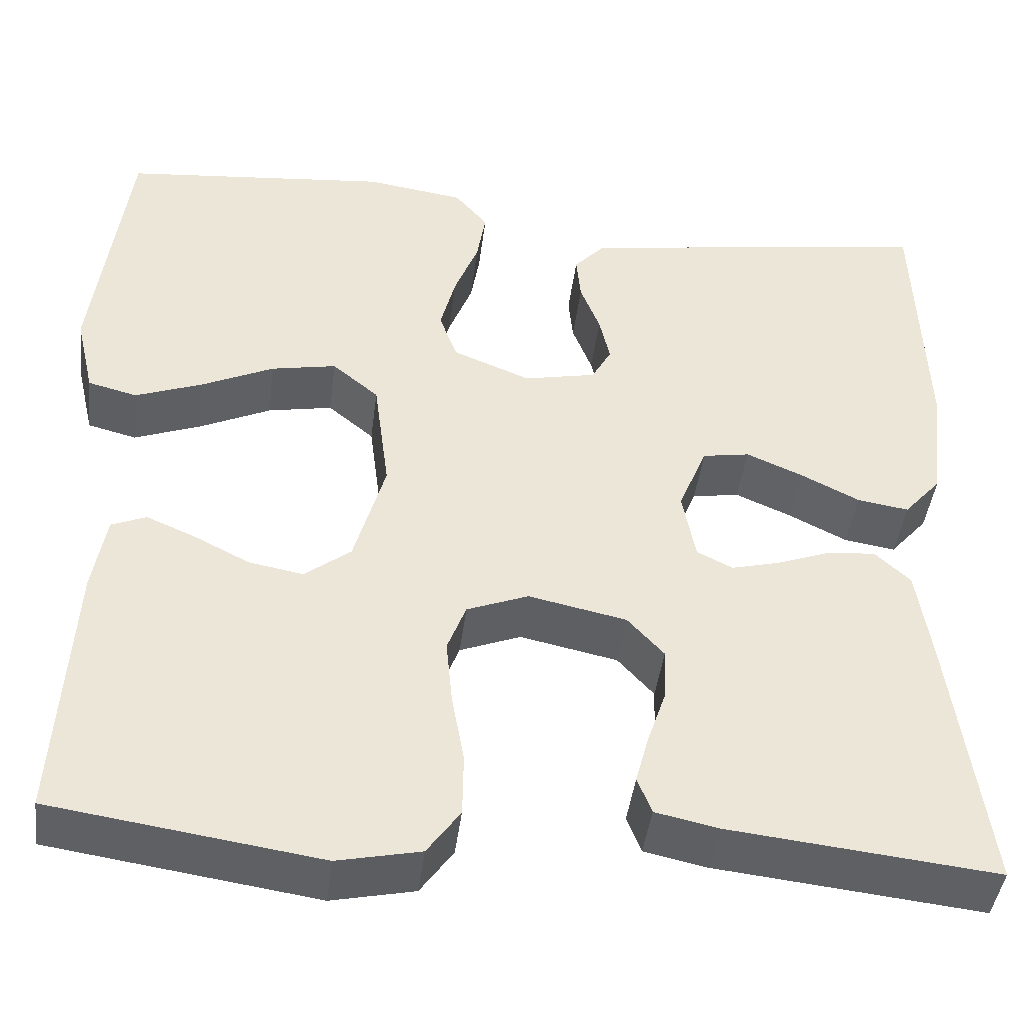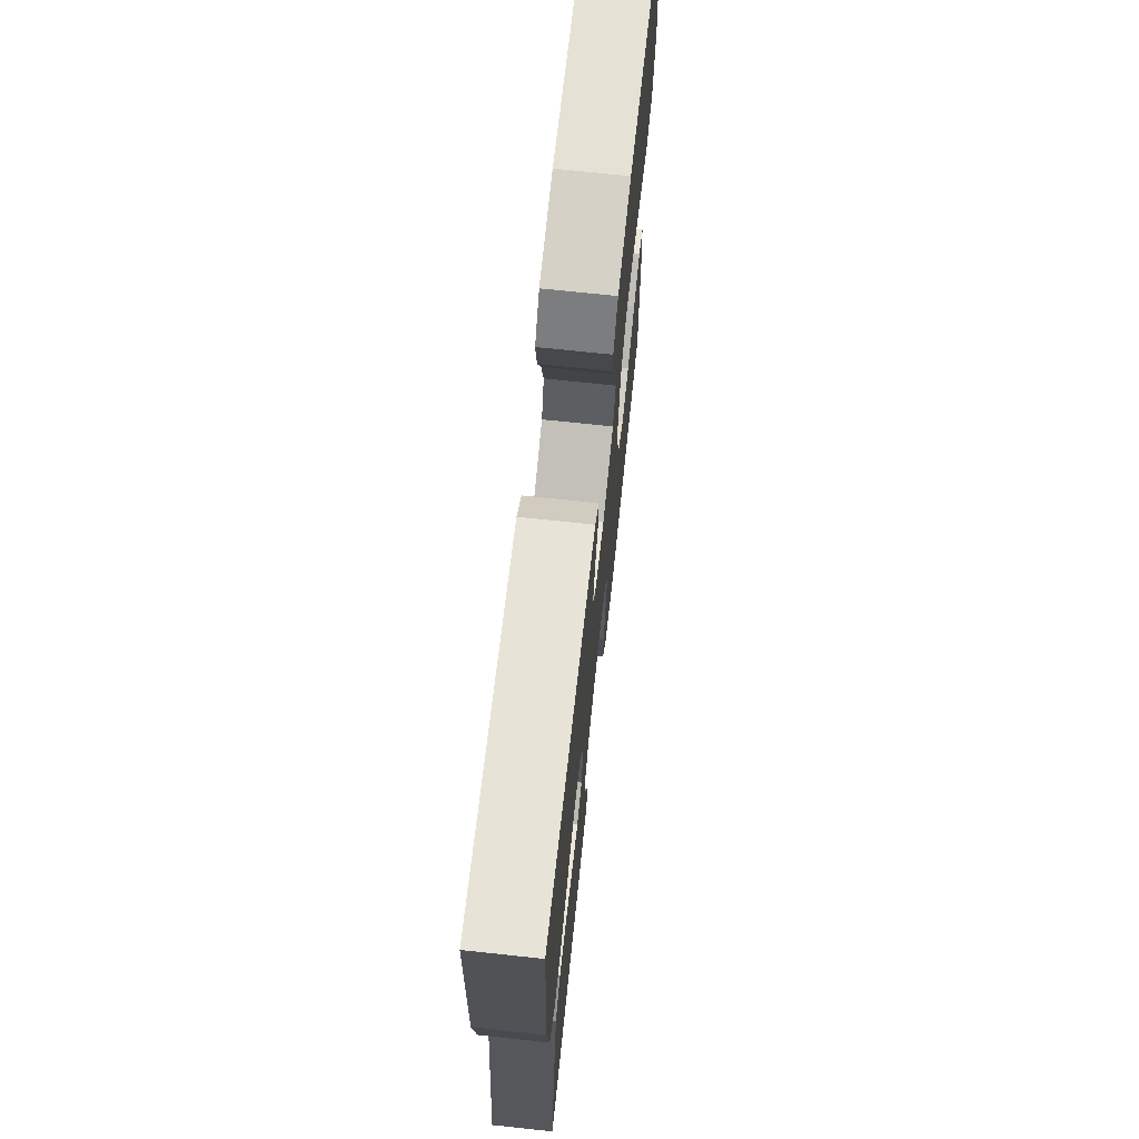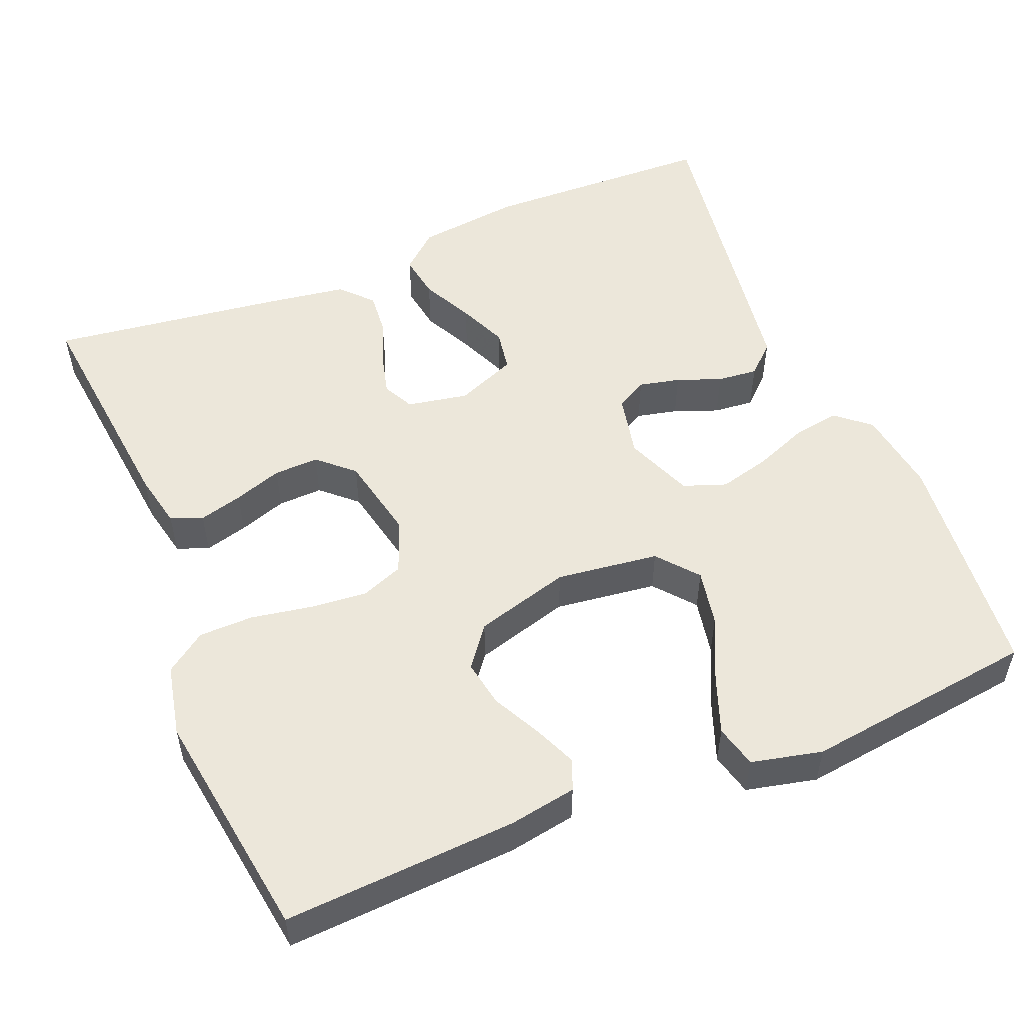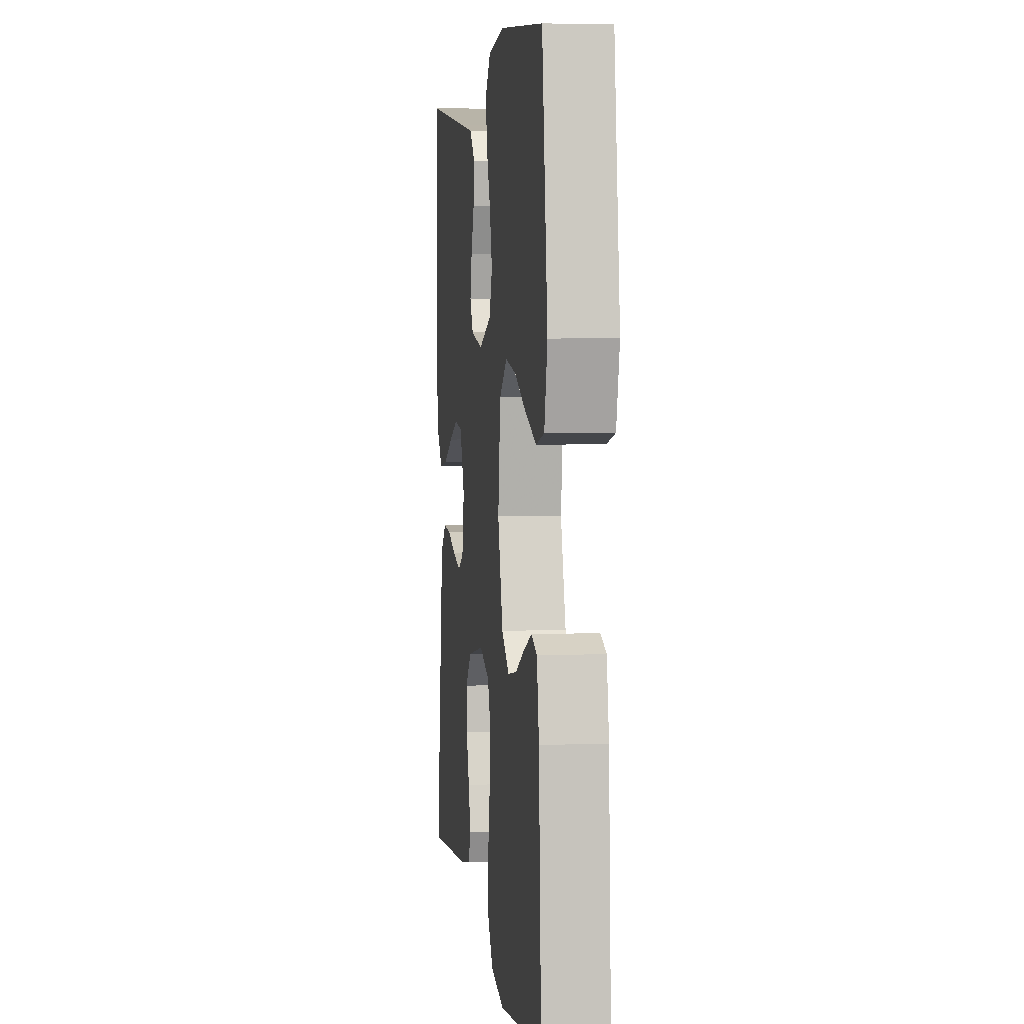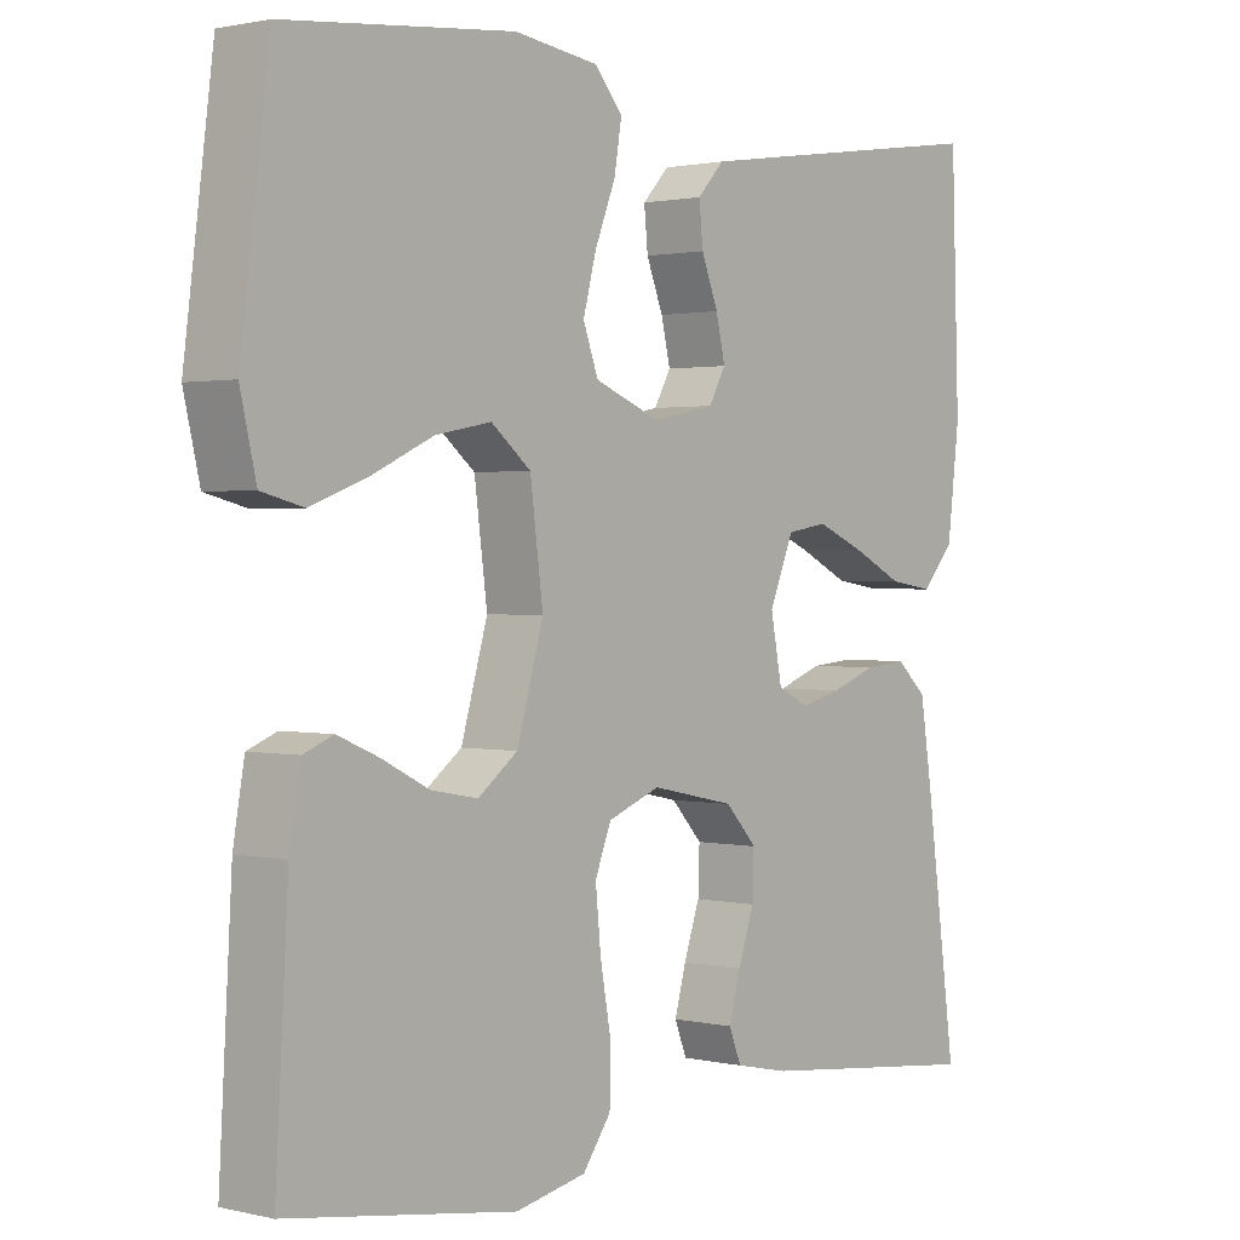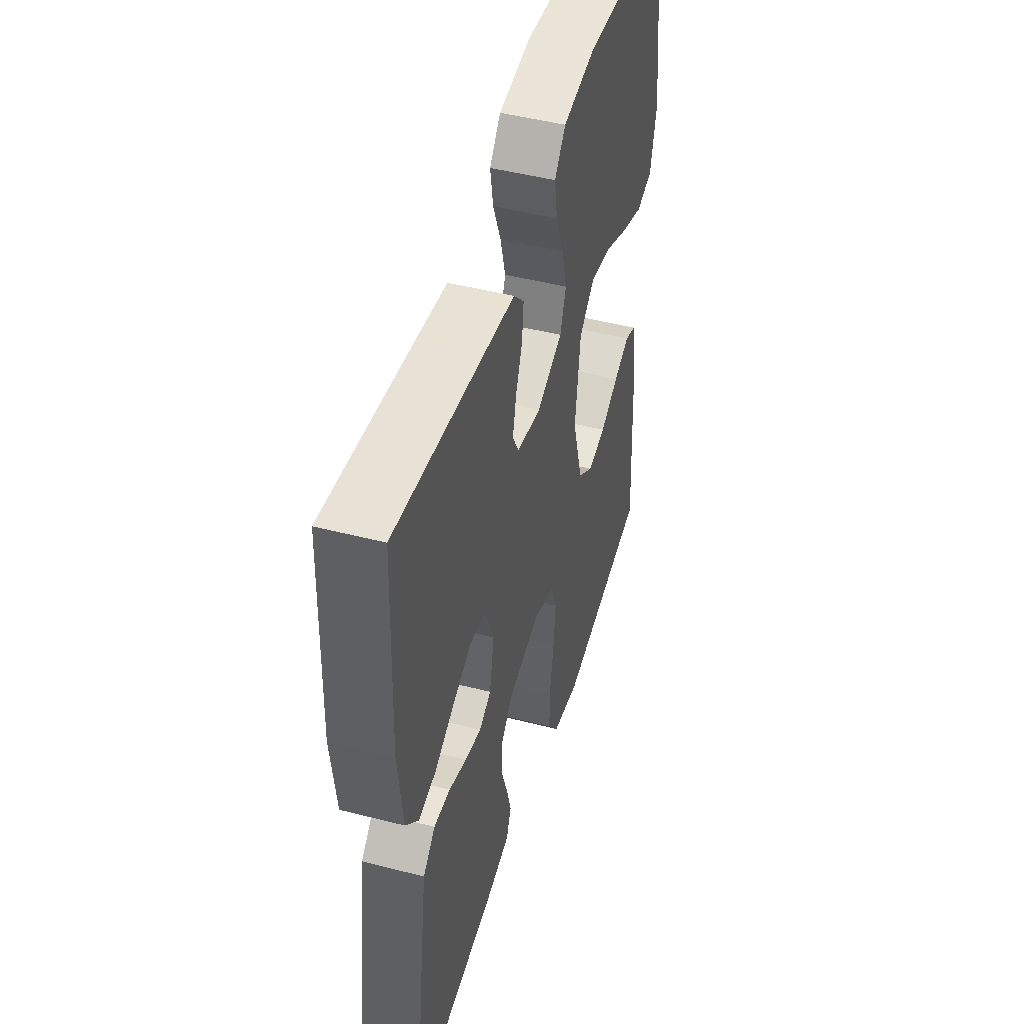
<metadata>
{"format":"obj","ext":"obj","renderer":"f3d","projection":"perspective","resolution":1024,"background":"white","views":[{"elev":-43.5,"azim":-7.1,"up":"+Z"},{"elev":70.6,"azim":96.1,"up":"+Z"},{"elev":52.8,"azim":-112.4,"up":"+Y"},{"elev":4.6,"azim":-97.5,"up":"+Z"},{"elev":1.3,"azim":-49.5,"up":"+Z"},{"elev":47.4,"azim":106.2,"up":"+Z"}]}
</metadata>
<code>
v -0.5 0.07 0.5
v -0.2 0.07 0.529
v -0.09 0.07 0.513
v -0.053 0.07 0.469
v -0.063 0.07 0.409
v -0.09 0.07 0.34
v -0.107 0.07 0.274
v -0.087 0.07 0.219
v 0 0.07 0.184
v 0.081 0.07 0.201
v 0.103 0.07 0.241
v 0.091 0.07 0.294
v 0.069 0.07 0.351
v 0.064 0.07 0.403
v 0.099 0.07 0.441
v 0.2 0.07 0.456
v 0.5 0.07 0.5
v 0.51 0.07 0.2
v 0.494 0.07 0.066
v 0.452 0.07 0.018
v 0.394 0.07 0.027
v 0.328 0.07 0.06
v 0.265 0.07 0.087
v 0.212 0.07 0.078
v 0.18 0.07 0
v 0.195 0.07 -0.079
v 0.235 0.07 -0.099
v 0.29 0.07 -0.085
v 0.349 0.07 -0.063
v 0.404 0.07 -0.058
v 0.444 0.07 -0.095
v 0.46 0.07 -0.2
v 0.5 0.07 -0.5
v 0.2 0.07 -0.468
v 0.129 0.07 -0.453
v 0.113 0.07 -0.412
v 0.128 0.07 -0.356
v 0.149 0.07 -0.294
v 0.151 0.07 -0.236
v 0.11 0.07 -0.191
v 0 0.07 -0.168
v -0.069 0.07 -0.195
v -0.09 0.07 -0.25
v -0.083 0.07 -0.323
v -0.069 0.07 -0.402
v -0.07 0.07 -0.472
v -0.107 0.07 -0.524
v -0.2 0.07 -0.544
v -0.5 0.07 -0.5
v -0.483 0.07 -0.2
v -0.468 0.07 -0.113
v -0.429 0.07 -0.097
v -0.375 0.07 -0.12
v -0.312 0.07 -0.152
v -0.251 0.07 -0.163
v -0.199 0.07 -0.123
v -0.164 0.07 0
v -0.181 0.07 0.132
v -0.233 0.07 0.175
v -0.306 0.07 0.161
v -0.387 0.07 0.123
v -0.462 0.07 0.095
v -0.517 0.07 0.109
v -0.538 0.07 0.2
v -0.5 0 0.5
v -0.2 0 0.529
v -0.09 0 0.513
v -0.053 0 0.469
v -0.063 0 0.409
v -0.09 0 0.34
v -0.107 0 0.274
v -0.087 0 0.219
v 0 0 0.184
v 0.081 0 0.201
v 0.103 0 0.241
v 0.091 0 0.294
v 0.069 0 0.351
v 0.064 0 0.403
v 0.099 0 0.441
v 0.2 0 0.456
v 0.5 0 0.5
v 0.51 0 0.2
v 0.494 0 0.066
v 0.452 0 0.018
v 0.394 0 0.027
v 0.328 0 0.06
v 0.265 0 0.087
v 0.212 0 0.078
v 0.18 0 0
v 0.195 0 -0.079
v 0.235 0 -0.099
v 0.29 0 -0.085
v 0.349 0 -0.063
v 0.404 0 -0.058
v 0.444 0 -0.095
v 0.46 0 -0.2
v 0.5 0 -0.5
v 0.2 0 -0.468
v 0.129 0 -0.453
v 0.113 0 -0.412
v 0.128 0 -0.356
v 0.149 0 -0.294
v 0.151 0 -0.236
v 0.11 0 -0.191
v 0 0 -0.168
v -0.069 0 -0.195
v -0.09 0 -0.25
v -0.083 0 -0.323
v -0.069 0 -0.402
v -0.07 0 -0.472
v -0.107 0 -0.524
v -0.2 0 -0.544
v -0.5 0 -0.5
v -0.483 0 -0.2
v -0.468 0 -0.113
v -0.429 0 -0.097
v -0.375 0 -0.12
v -0.312 0 -0.152
v -0.251 0 -0.163
v -0.199 0 -0.123
v -0.164 0 0
v -0.181 0 0.132
v -0.233 0 0.175
v -0.306 0 0.161
v -0.387 0 0.123
v -0.462 0 0.095
v -0.517 0 0.109
v -0.538 0 0.2
f 4 5 6
f 3 4 6
f 2 3 6
f 1 2 6
f 64 1 6
f 63 64 6
f 62 63 6
f 61 62 6
f 60 61 6
f 59 60 6 7
f 58 59 7 8
f 57 58 8 9
f 56 57 9 10
f 52 53 54
f 51 52 54
f 50 51 54
f 49 50 54
f 48 49 54
f 47 48 54
f 46 47 54
f 45 46 54
f 44 45 54
f 43 44 54 55
f 42 43 55 56
f 36 37 38
f 35 36 38
f 34 35 38
f 33 34 38
f 32 33 38
f 31 32 38
f 30 31 38
f 29 30 38
f 28 29 38
f 27 28 38 39
f 26 27 39 40
f 20 21 22
f 19 20 22
f 18 19 22
f 17 18 22
f 16 17 22
f 15 16 22
f 14 15 22
f 13 14 22
f 12 13 22
f 11 12 22 23
f 10 11 23 24
f 10 24 25
f 56 10 25
f 42 56 25
f 41 42 25
f 25 26 40 41
f 70 69 68
f 70 68 67
f 70 67 66
f 70 66 65
f 70 65 128
f 70 128 127
f 70 127 126
f 70 126 125
f 70 125 124
f 71 70 124 123
f 72 71 123 122
f 73 72 122 121
f 74 73 121 120
f 118 117 116
f 118 116 115
f 118 115 114
f 118 114 113
f 118 113 112
f 118 112 111
f 118 111 110
f 118 110 109
f 118 109 108
f 119 118 108 107
f 120 119 107 106
f 102 101 100
f 102 100 99
f 102 99 98
f 102 98 97
f 102 97 96
f 102 96 95
f 102 95 94
f 102 94 93
f 102 93 92
f 103 102 92 91
f 104 103 91 90
f 86 85 84
f 86 84 83
f 86 83 82
f 86 82 81
f 86 81 80
f 86 80 79
f 86 79 78
f 86 78 77
f 86 77 76
f 87 86 76 75
f 88 87 75 74
f 89 88 74
f 89 74 120
f 89 120 106
f 89 106 105
f 105 104 90 89
f 1 65 66 2
f 2 66 67 3
f 3 67 68 4
f 4 68 69 5
f 5 69 70 6
f 6 70 71 7
f 7 71 72 8
f 8 72 73 9
f 9 73 74 10
f 10 74 75 11
f 11 75 76 12
f 12 76 77 13
f 13 77 78 14
f 14 78 79 15
f 15 79 80 16
f 16 80 81 17
f 17 81 82 18
f 18 82 83 19
f 19 83 84 20
f 20 84 85 21
f 21 85 86 22
f 22 86 87 23
f 23 87 88 24
f 24 88 89 25
f 25 89 90 26
f 26 90 91 27
f 27 91 92 28
f 28 92 93 29
f 29 93 94 30
f 30 94 95 31
f 31 95 96 32
f 32 96 97 33
f 33 97 98 34
f 34 98 99 35
f 35 99 100 36
f 36 100 101 37
f 37 101 102 38
f 38 102 103 39
f 39 103 104 40
f 40 104 105 41
f 41 105 106 42
f 42 106 107 43
f 43 107 108 44
f 44 108 109 45
f 45 109 110 46
f 46 110 111 47
f 47 111 112 48
f 48 112 113 49
f 49 113 114 50
f 50 114 115 51
f 51 115 116 52
f 52 116 117 53
f 53 117 118 54
f 54 118 119 55
f 55 119 120 56
f 56 120 121 57
f 57 121 122 58
f 58 122 123 59
f 59 123 124 60
f 60 124 125 61
f 61 125 126 62
f 62 126 127 63
f 63 127 128 64
f 64 128 65 1

</code>
